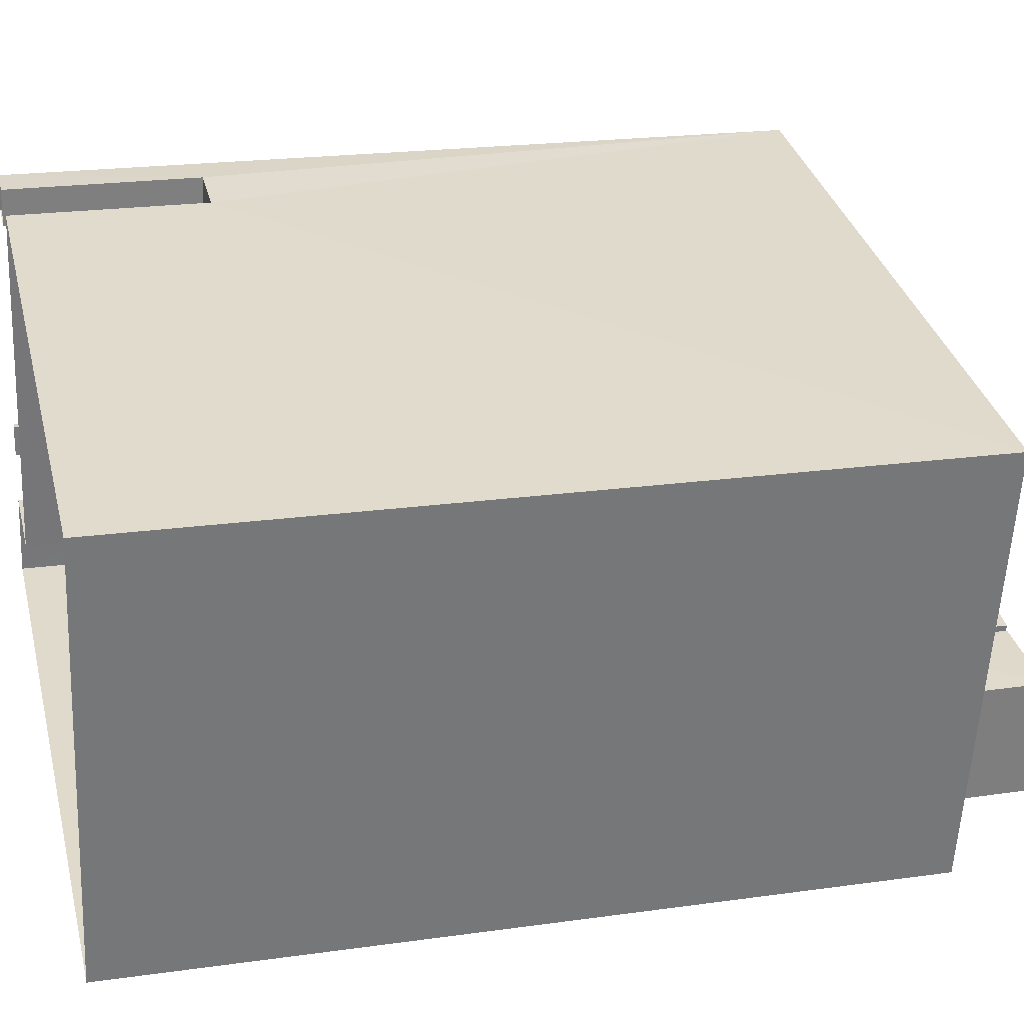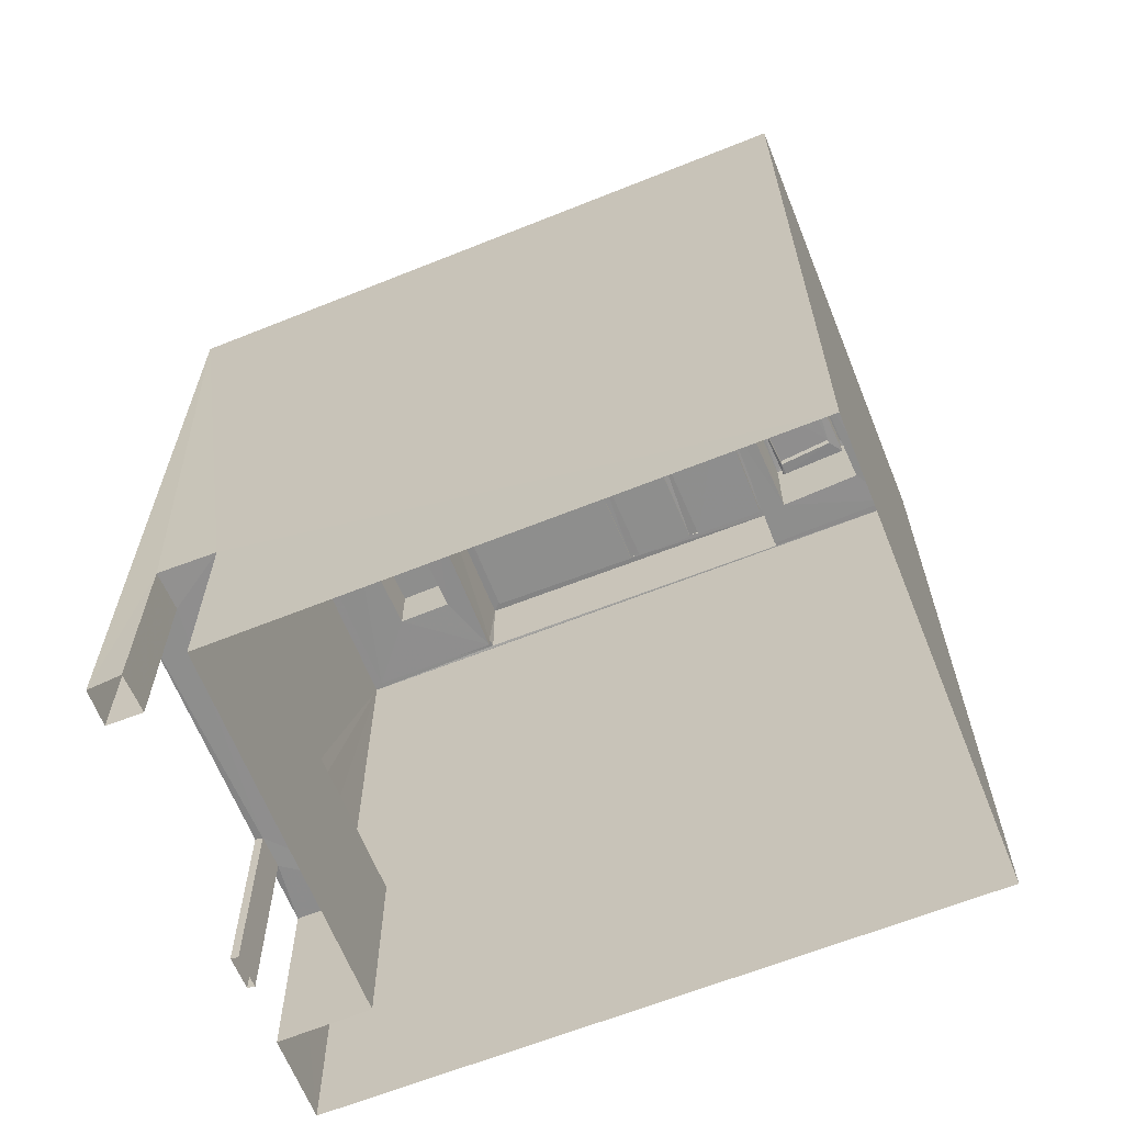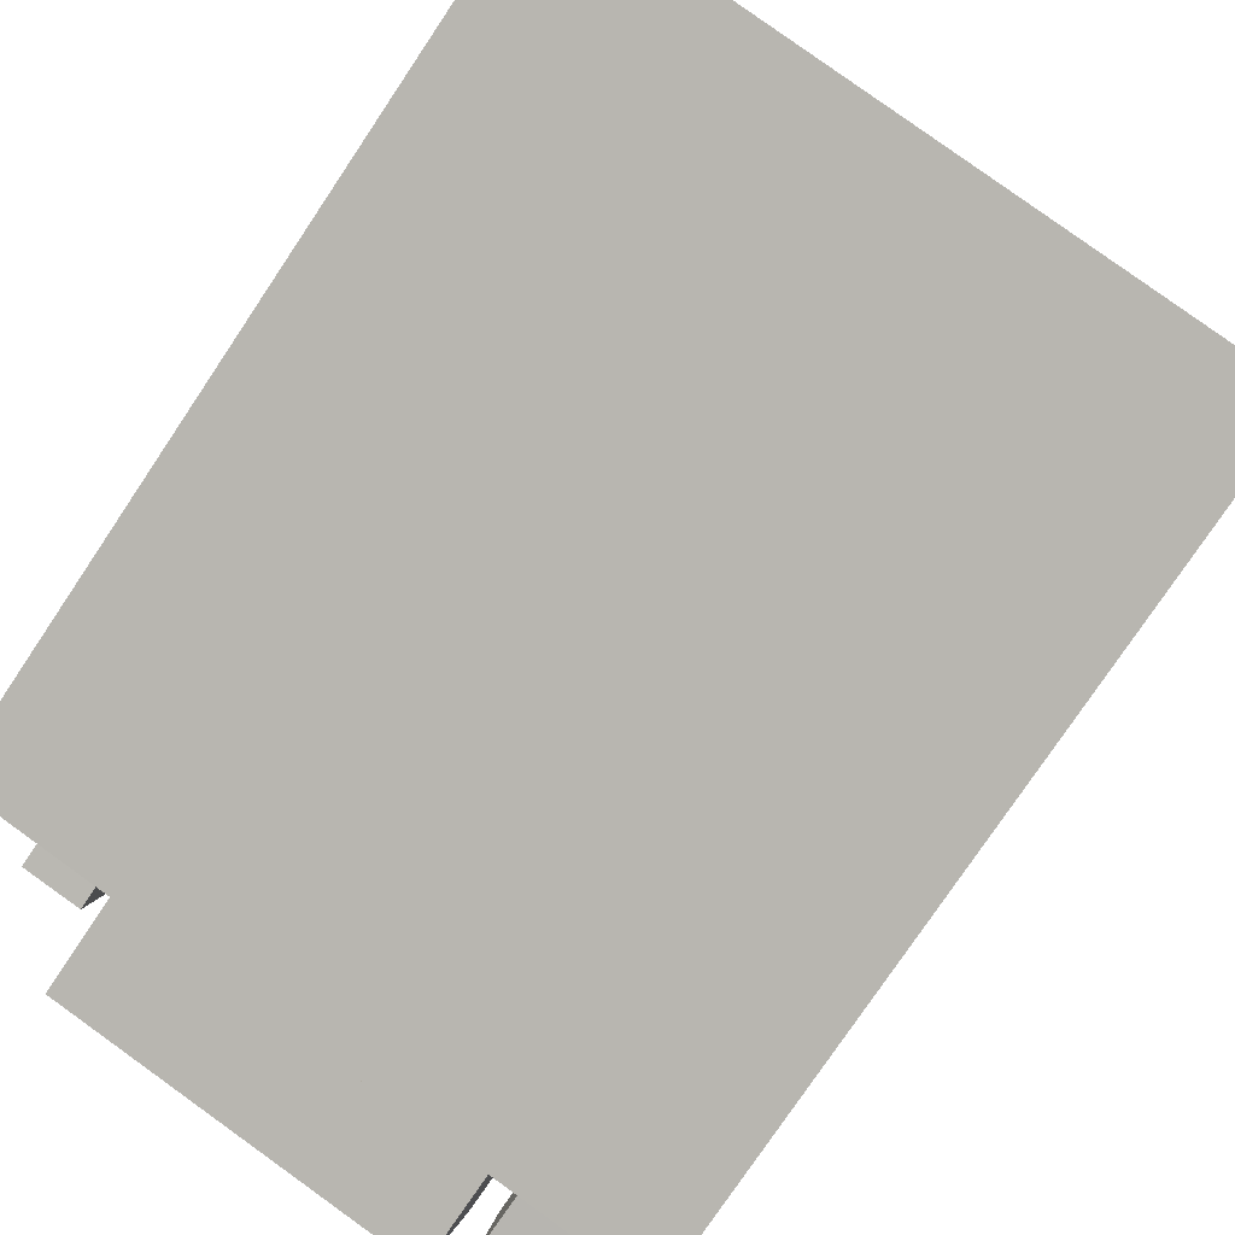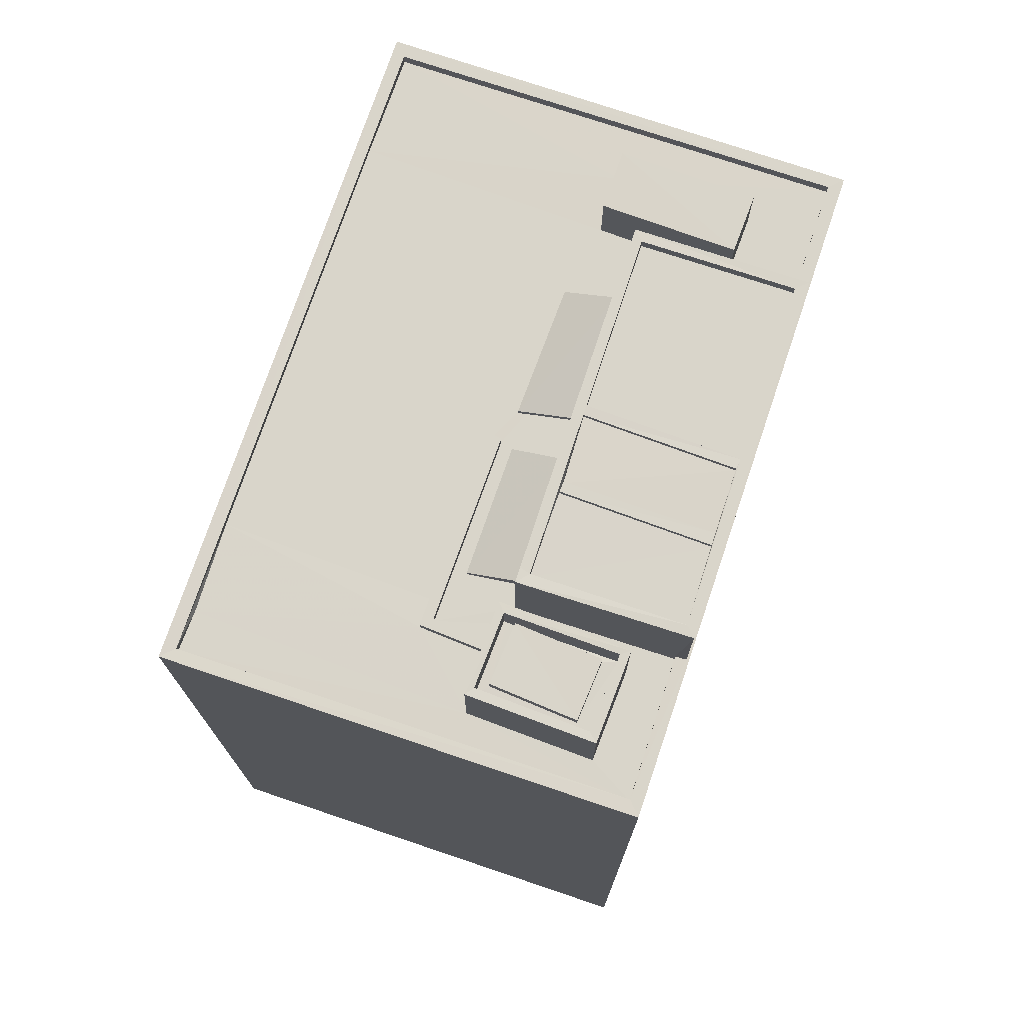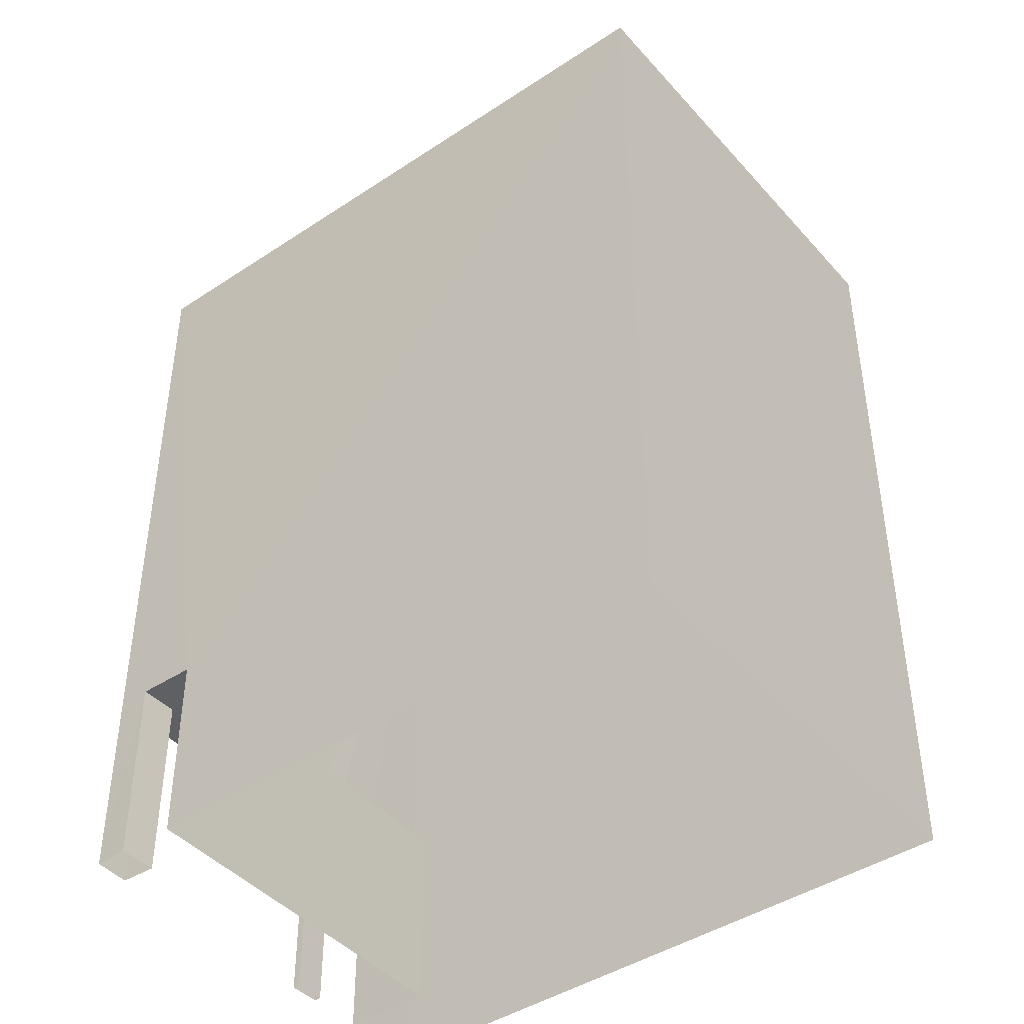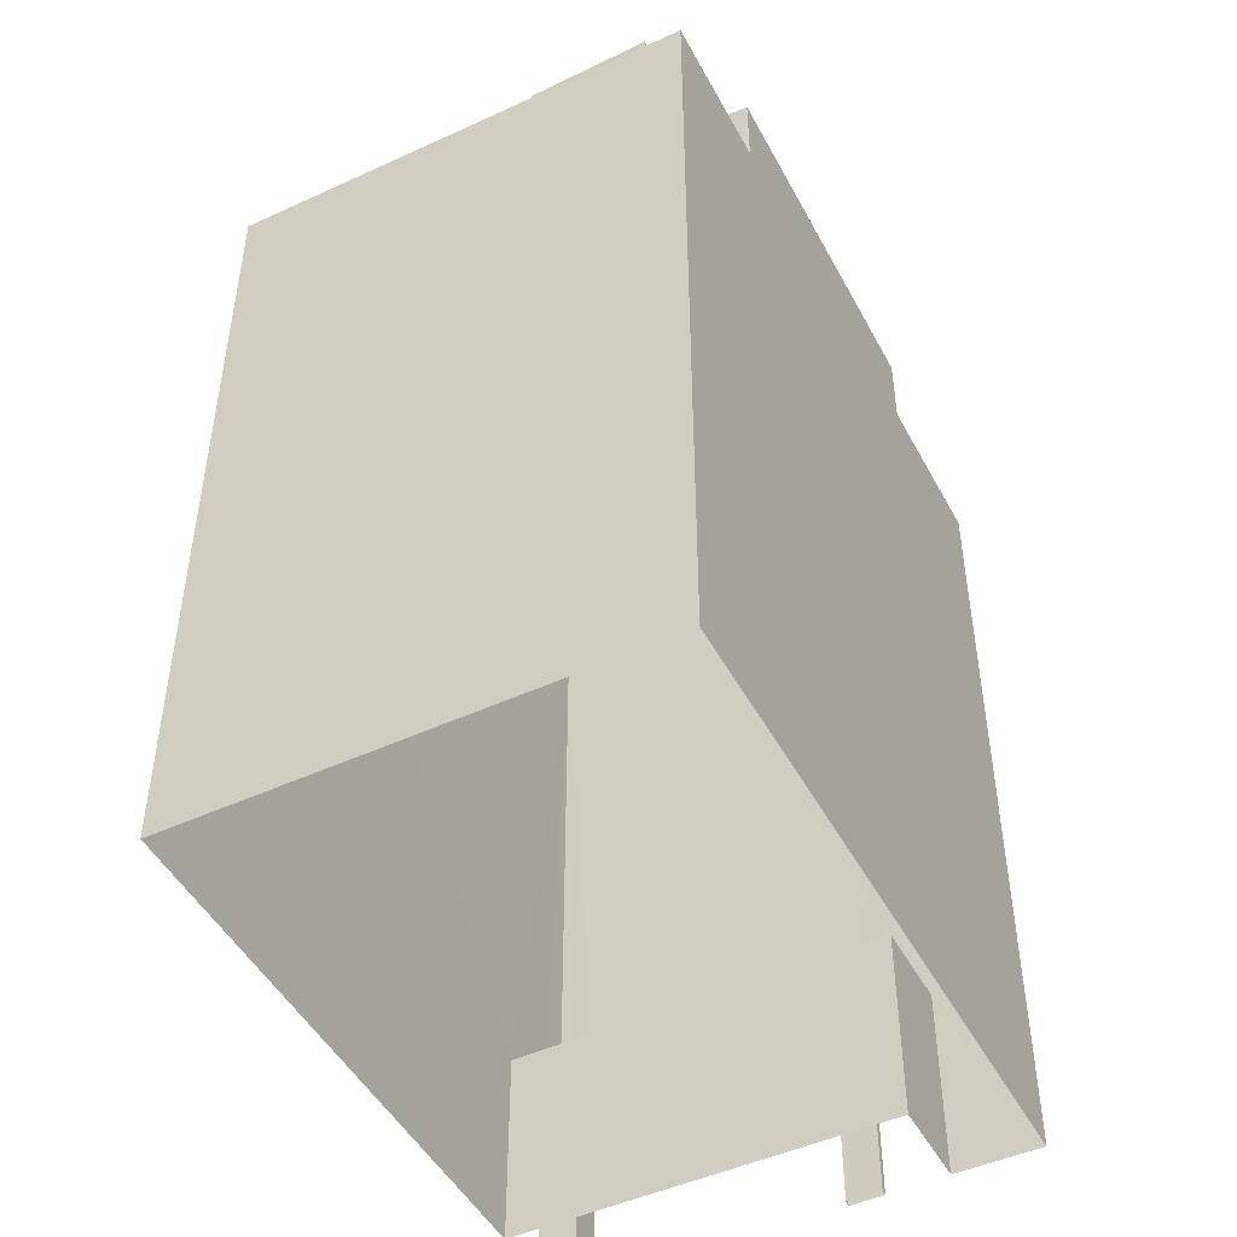
<metadata>
{"format":"obj","ext":"obj","renderer":"f3d","projection":"perspective","resolution":1024,"background":"white","views":[{"elev":21.2,"azim":-104.0,"up":"+Y"},{"elev":-64.9,"azim":-146.4,"up":"+Z"},{"elev":-77.8,"azim":146.1,"up":"+Y"},{"elev":74.6,"azim":-59.6,"up":"+Z"},{"elev":-43.4,"azim":-130.3,"up":"+Z"},{"elev":-48.0,"azim":-51.0,"up":"+Z"}]}
</metadata>
<code>
v 1.235e+05 7.861e+05 15.85
v 1.235e+05 7.861e+05 15.85
v 1.235e+05 7.861e+05 15.85
v 1.235e+05 7.861e+05 15.85
v 1.235e+05 7.861e+05 15.85
v 1.235e+05 7.861e+05 15.85
v 1.235e+05 7.861e+05 15.85
v 1.235e+05 7.861e+05 15.85
v 1.234e+05 7.861e+05 15.85
v 1.235e+05 7.861e+05 15.85
v 1.234e+05 7.86e+05 15.85
v 1.235e+05 7.86e+05 15.85
v 1.235e+05 7.861e+05 15.85
v 1.235e+05 7.861e+05 15.85
v 1.234e+05 7.861e+05 46.97
v 1.235e+05 7.861e+05 48.16
v 1.234e+05 7.861e+05 48.21
v 1.235e+05 7.861e+05 46.99
v 1.235e+05 7.861e+05 48.23
v 1.235e+05 7.861e+05 48.28
v 1.235e+05 7.861e+05 46.97
v 1.235e+05 7.861e+05 47
v 1.235e+05 7.861e+05 23.42
v 1.235e+05 7.861e+05 23.42
v 1.235e+05 7.861e+05 23.42
v 1.235e+05 7.861e+05 23.42
v 1.235e+05 7.861e+05 23.42
v 1.235e+05 7.861e+05 23.42
v 1.235e+05 7.861e+05 23.42
v 1.235e+05 7.861e+05 23.42
v 1.235e+05 7.861e+05 23.42
v 1.235e+05 7.861e+05 23.42
v 1.235e+05 7.861e+05 47.13
v 1.235e+05 7.861e+05 47.13
v 1.234e+05 7.861e+05 47.13
v 1.234e+05 7.861e+05 47.13
v 1.234e+05 7.861e+05 47.13
v 1.234e+05 7.861e+05 47.13
v 1.234e+05 7.86e+05 48.94
v 1.234e+05 7.86e+05 48.94
v 1.234e+05 7.86e+05 48.94
v 1.234e+05 7.86e+05 48.94
v 1.234e+05 7.861e+05 48.94
v 1.234e+05 7.861e+05 48.94
v 1.234e+05 7.861e+05 48.94
v 1.234e+05 7.861e+05 48.94
v 1.234e+05 7.861e+05 48.94
v 1.234e+05 7.86e+05 48.94
v 1.234e+05 7.86e+05 50.24
v 1.234e+05 7.86e+05 50.24
v 1.234e+05 7.86e+05 50.24
v 1.234e+05 7.861e+05 50.24
v 1.234e+05 7.861e+05 50.24
v 1.234e+05 7.861e+05 50.24
v 1.234e+05 7.861e+05 50.24
v 1.234e+05 7.86e+05 50.24
v 1.234e+05 7.861e+05 49.31
v 1.234e+05 7.86e+05 49.31
v 1.234e+05 7.86e+05 49.31
v 1.234e+05 7.861e+05 49.31
v 1.234e+05 7.861e+05 46.58
v 1.234e+05 7.861e+05 46.58
v 1.234e+05 7.861e+05 46.58
v 1.234e+05 7.861e+05 46.58
v 1.234e+05 7.861e+05 46.58
v 1.234e+05 7.861e+05 46.58
v 1.234e+05 7.861e+05 46.58
v 1.234e+05 7.86e+05 46.58
v 1.235e+05 7.861e+05 46.58
v 1.235e+05 7.861e+05 46.58
v 1.235e+05 7.861e+05 46.58
v 1.235e+05 7.86e+05 46.58
v 1.234e+05 7.86e+05 46.58
v 1.235e+05 7.861e+05 46.58
v 1.235e+05 7.86e+05 46.58
v 1.235e+05 7.861e+05 46.58
v 1.235e+05 7.861e+05 46.58
v 1.235e+05 7.861e+05 46.58
v 1.235e+05 7.861e+05 46.58
v 1.235e+05 7.861e+05 46.58
v 1.235e+05 7.861e+05 46.58
v 1.234e+05 7.861e+05 46.58
v 1.235e+05 7.861e+05 46.58
v 1.235e+05 7.861e+05 46.58
v 1.235e+05 7.861e+05 46.58
v 1.234e+05 7.861e+05 46.58
v 1.234e+05 7.861e+05 46.58
v 1.234e+05 7.861e+05 46.58
v 1.234e+05 7.86e+05 46.58
v 1.235e+05 7.861e+05 47.03
v 1.235e+05 7.86e+05 47.03
v 1.235e+05 7.861e+05 47.03
v 1.235e+05 7.861e+05 47.03
v 1.234e+05 7.86e+05 47.03
v 1.234e+05 7.86e+05 47.03
v 1.235e+05 7.86e+05 47.03
v 1.235e+05 7.86e+05 47.03
v 1.235e+05 7.86e+05 47.03
v 1.235e+05 7.86e+05 47.03
v 1.234e+05 7.861e+05 47.03
v 1.234e+05 7.861e+05 47.03
v 1.235e+05 7.861e+05 50.35
v 1.235e+05 7.86e+05 50.35
v 1.235e+05 7.86e+05 50.35
v 1.235e+05 7.861e+05 50.35
v 1.235e+05 7.861e+05 50.35
v 1.235e+05 7.86e+05 50.35
v 1.235e+05 7.86e+05 50.35
v 1.235e+05 7.861e+05 50.35
v 1.235e+05 7.86e+05 50.21
v 1.234e+05 7.861e+05 50.21
v 1.235e+05 7.86e+05 50.21
v 1.235e+05 7.861e+05 50.21
v 1.235e+05 7.86e+05 50.21
v 1.235e+05 7.861e+05 50.21
v 1.235e+05 7.86e+05 50.21
v 1.235e+05 7.861e+05 50.21
v 1.235e+05 7.861e+05 50.21
v 1.235e+05 7.86e+05 50.21
v 1.235e+05 7.861e+05 50.21
v 1.235e+05 7.86e+05 50.21
v 1.234e+05 7.861e+05 50.61
v 1.234e+05 7.861e+05 50.61
v 1.235e+05 7.86e+05 50.61
v 1.235e+05 7.86e+05 50.61
v 1.235e+05 7.86e+05 50.61
v 1.235e+05 7.861e+05 50.61
v 1.235e+05 7.86e+05 50.61
v 1.235e+05 7.861e+05 50.61
v 1.234e+05 7.861e+05 50.61
v 1.235e+05 7.861e+05 50.61
v 1.234e+05 7.861e+05 47.22
v 1.234e+05 7.861e+05 48.46
v 1.235e+05 7.861e+05 48.41
v 1.235e+05 7.861e+05 47.24
v 1.235e+05 7.861e+05 47.22
v 1.235e+05 7.861e+05 48.48
v 1.235e+05 7.861e+05 47.25
v 1.235e+05 7.861e+05 48.53
v 1.235e+05 7.861e+05 48.96
v 1.235e+05 7.861e+05 48.96
v 1.235e+05 7.861e+05 48.96
v 1.235e+05 7.861e+05 48.96
f 1 2 3
f 4 1 3
f 5 6 7
f 5 8 6
f 9 10 11
f 11 10 12
f 9 13 10
f 12 10 14
f 15 16 17
f 15 18 16
f 19 20 21
f 22 19 21
f 23 24 25
f 23 26 24
f 27 26 28
f 29 30 31
f 28 23 32
f 32 23 29
f 32 29 31
f 28 26 23
f 33 34 35
f 36 35 37
f 37 35 38
f 35 34 38
f 39 40 41
f 41 42 39
f 42 41 43
f 44 45 46
f 47 45 44
f 43 45 47
f 41 45 43
f 48 44 46
f 39 48 40
f 48 46 40
f 49 50 51
f 52 53 54
f 50 52 54
f 54 53 55
f 51 50 56
f 54 56 50
f 51 55 53
f 49 51 53
f 57 58 59
f 57 60 58
f 61 62 63
f 63 62 64
f 61 65 62
f 64 62 66
f 61 67 68
f 61 63 67
f 69 70 71
f 68 72 73
f 71 70 74
f 75 69 76
f 77 78 64
f 79 80 81
f 82 79 81
f 73 72 82
f 66 77 64
f 77 83 78
f 75 84 85
f 83 80 85
f 84 83 85
f 82 81 86
f 75 76 84
f 69 71 76
f 87 86 88
f 81 80 77
f 61 68 89
f 68 73 89
f 73 82 87
f 77 80 83
f 87 82 86
f 71 74 78
f 83 71 78
f 90 91 92
f 93 90 92
f 94 95 96
f 97 90 98
f 90 97 91
f 95 91 96
f 99 94 96
f 96 91 97
f 94 100 95
f 94 101 100
f 101 92 100
f 101 93 92
f 102 103 104
f 105 102 104
f 106 107 108
f 109 106 108
f 110 111 112
f 110 113 111
f 114 115 116
f 114 117 115
f 118 119 120
f 118 121 119
f 122 123 124
f 125 126 127
f 123 128 124
f 129 125 127
f 128 126 125
f 124 128 125
f 123 122 130
f 130 122 131
f 131 129 127
f 131 122 129
f 132 133 134
f 135 132 134
f 136 137 138
f 136 139 137
f 140 141 142
f 143 140 142
f 77 66 34
f 66 62 38
f 34 66 38
f 34 33 81
f 77 34 81
f 81 35 86
f 81 33 35
f 35 36 88
f 86 35 88
f 65 38 62
f 65 37 38
f 61 37 65
f 36 87 88
f 53 37 61
f 52 36 37
f 36 52 87
f 52 37 53
f 47 55 43
f 47 54 55
f 47 44 54
f 44 48 56
f 44 56 54
f 48 39 56
f 39 42 51
f 56 39 51
f 42 55 51
f 42 43 55
f 73 52 50
f 73 87 52
f 73 49 89
f 73 50 49
f 89 53 61
f 89 49 53
f 41 59 58
f 41 40 59
f 41 58 60
f 45 41 60
f 46 60 57
f 46 45 60
f 40 57 59
f 40 46 57
f 93 70 69
f 90 93 69
f 75 90 69
f 75 98 90
f 99 68 94
f 99 72 68
f 101 68 67
f 101 94 68
f 70 93 74
f 74 93 78
f 78 93 64
f 64 93 101
f 63 64 101
f 63 101 67
f 12 91 95
f 11 12 95
f 100 9 11
f 95 100 11
f 13 9 28
f 9 100 28
f 1 27 2
f 28 100 92
f 27 28 92
f 2 27 92
f 3 2 24
f 2 92 24
f 8 5 25
f 25 92 91
f 24 92 25
f 12 31 91
f 8 25 30
f 14 31 12
f 31 30 91
f 30 25 91
f 102 110 103
f 102 113 110
f 105 104 116
f 115 105 116
f 109 108 121
f 118 109 121
f 117 114 107
f 106 117 107
f 129 120 119
f 125 129 119
f 110 112 103
f 112 124 103
f 114 116 104
f 108 124 125
f 103 124 104
f 119 108 125
f 114 104 107
f 121 108 119
f 107 124 108
f 104 124 107
f 122 112 111
f 122 124 112
f 115 117 106
f 105 115 106
f 113 102 111
f 120 109 118
f 122 102 105
f 122 111 102
f 122 106 109
f 129 109 120
f 122 109 129
f 122 105 106
f 128 97 126
f 128 96 97
f 72 99 82
f 82 99 123
f 123 99 128
f 99 96 128
f 131 133 130
f 131 134 133
f 85 80 19
f 85 137 127
f 82 16 79
f 123 133 82
f 137 131 127
f 16 20 79
f 130 133 123
f 85 19 137
f 134 139 20
f 137 139 131
f 139 134 131
f 82 133 17
f 134 20 16
f 82 17 16
f 19 80 79
f 20 19 79
f 126 97 98
f 126 98 127
f 98 85 127
f 98 75 85
f 17 133 132
f 15 17 132
f 18 132 135
f 18 15 132
f 135 134 16
f 18 135 16
f 20 139 136
f 21 20 136
f 22 136 138
f 22 21 136
f 138 137 19
f 22 138 19
f 143 71 83
f 143 142 71
f 76 142 141
f 76 71 142
f 141 140 84
f 76 141 84
f 143 83 84
f 140 143 84
f 10 28 32
f 10 13 28
f 27 4 26
f 27 1 4
f 3 26 4
f 3 24 26
f 5 7 23
f 25 5 23
f 23 6 29
f 23 7 6
f 8 29 6
f 8 30 29
f 32 14 10
f 32 31 14

</code>
